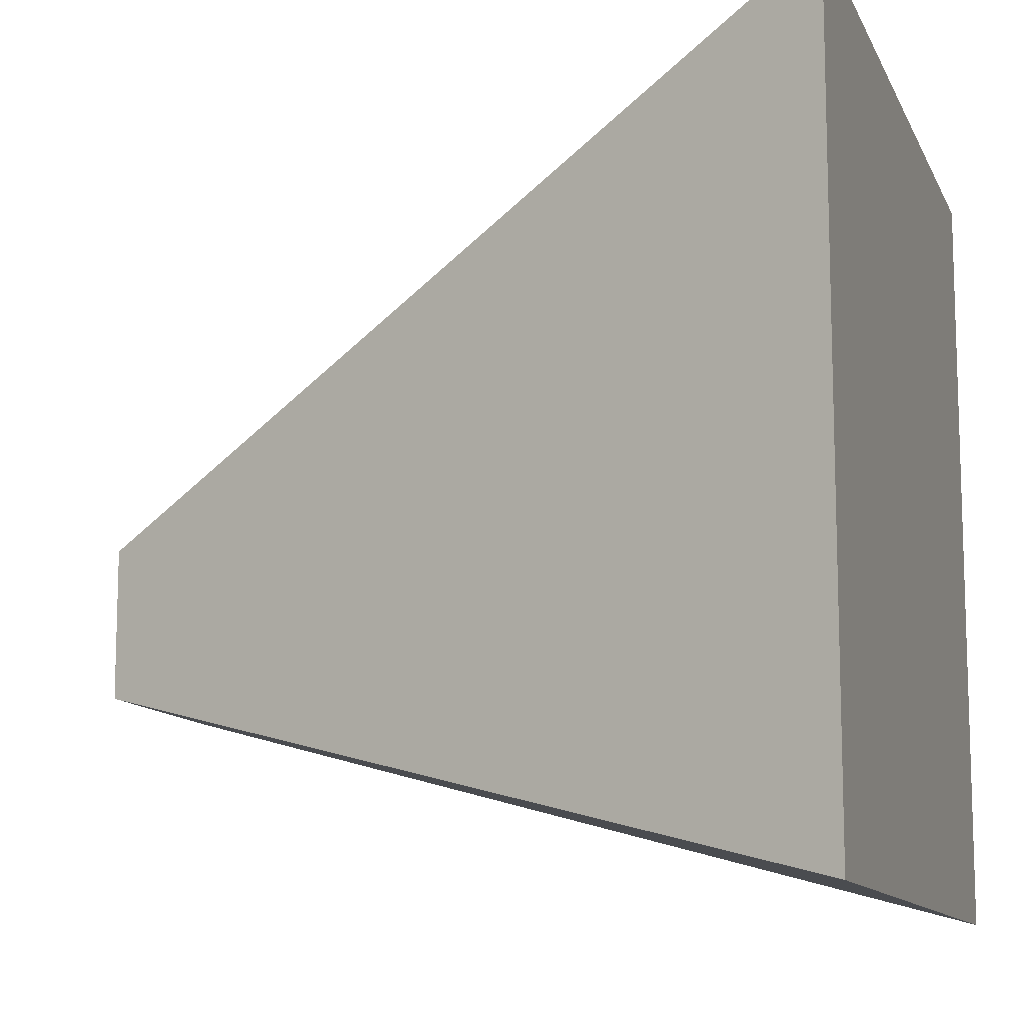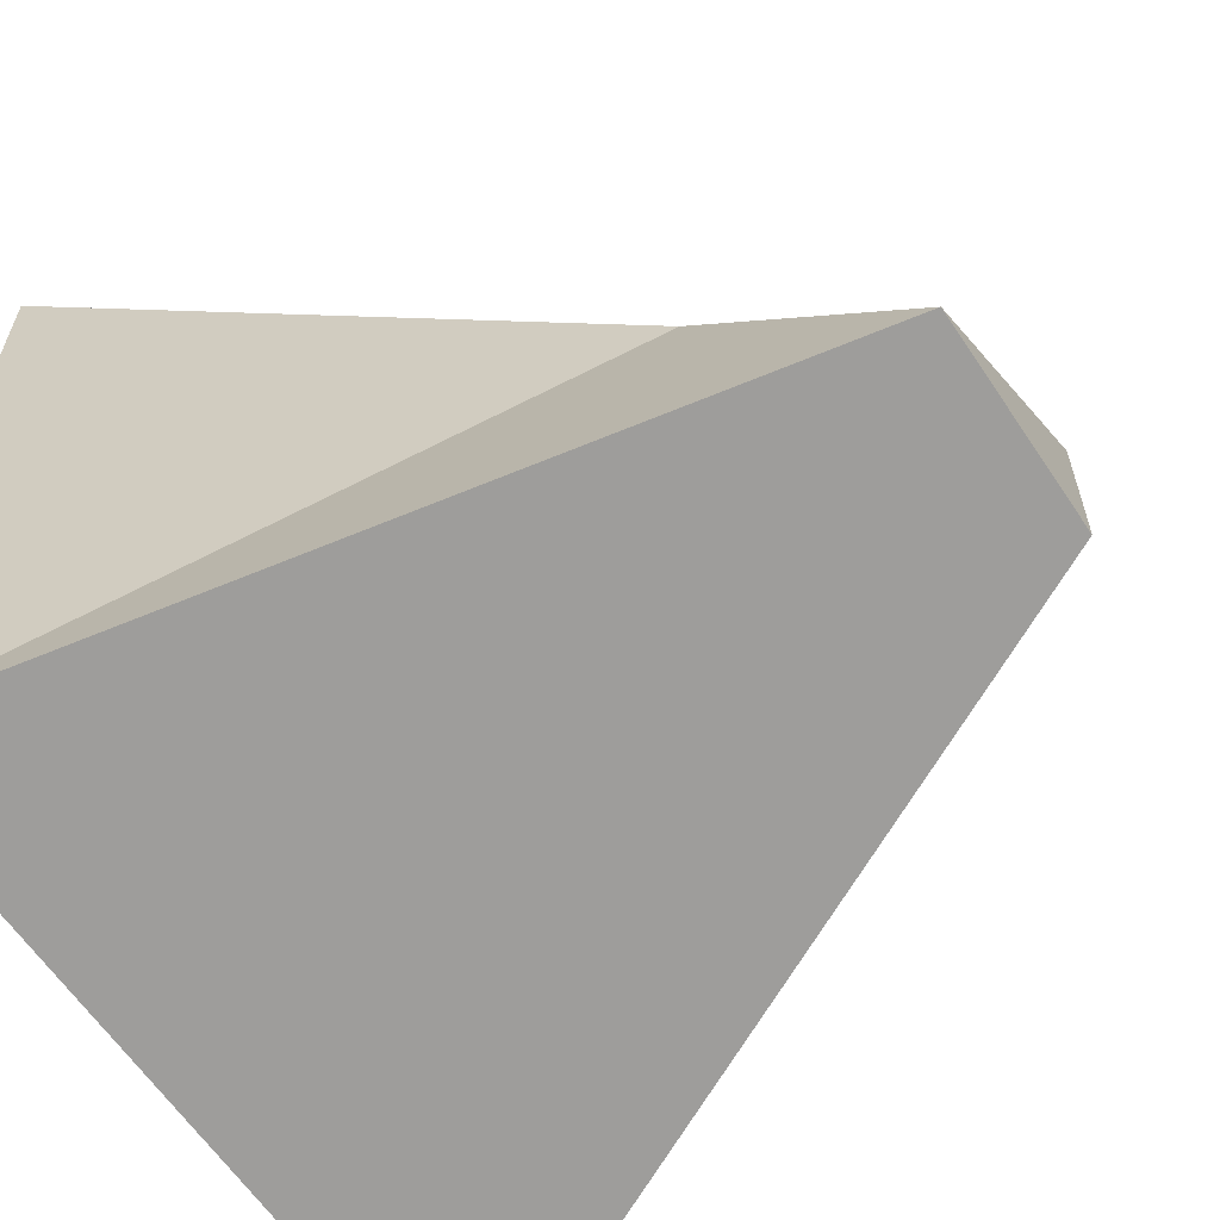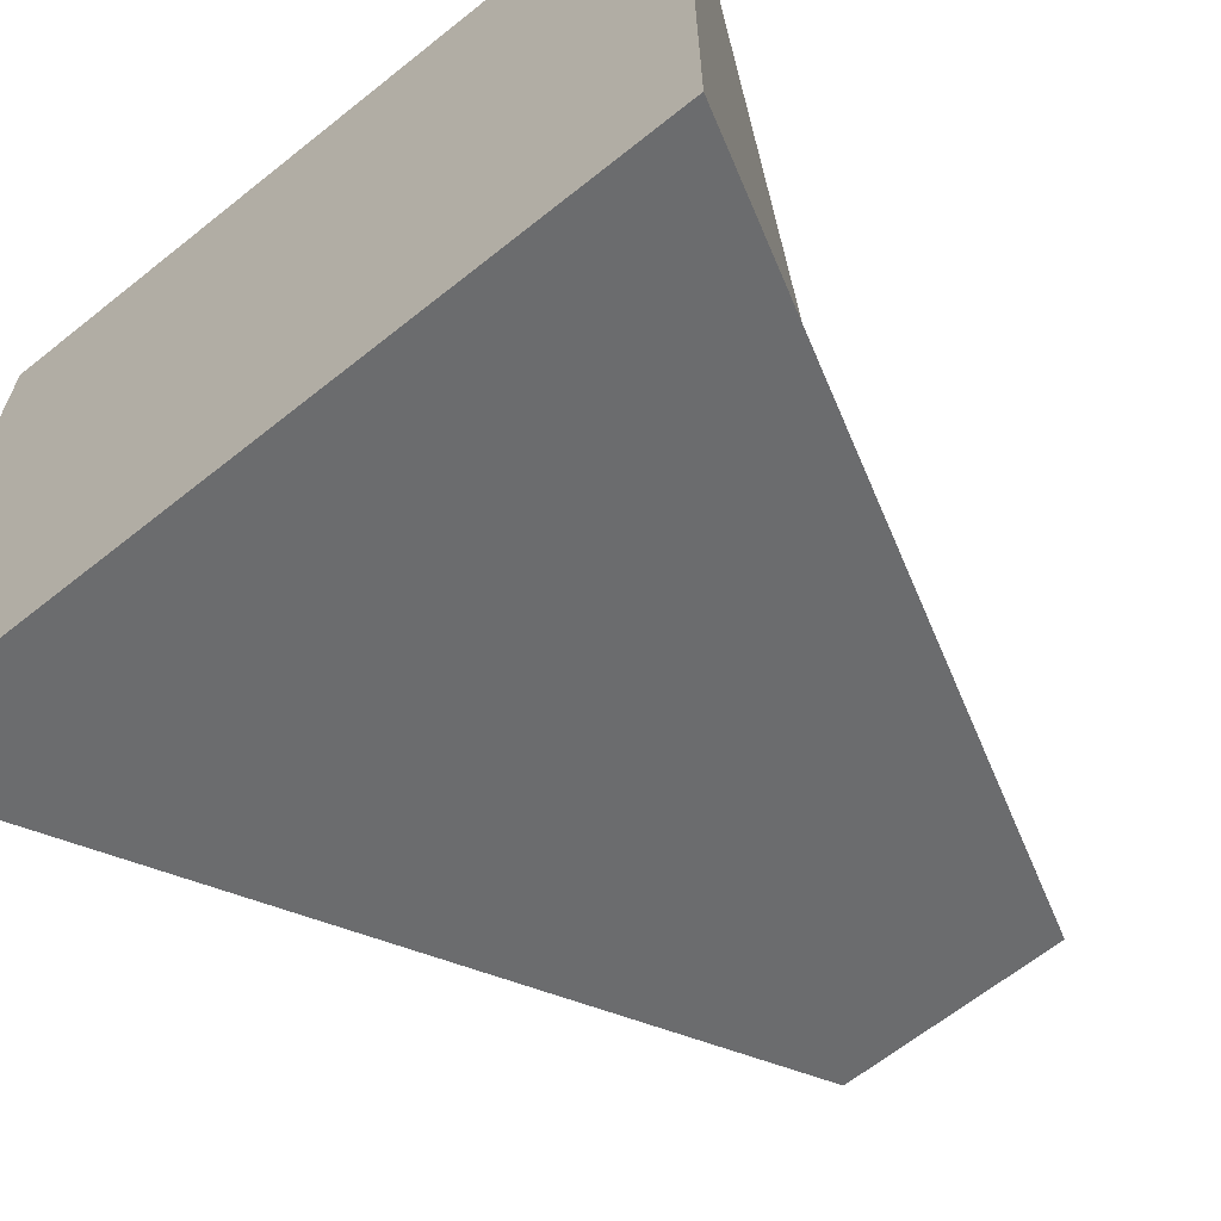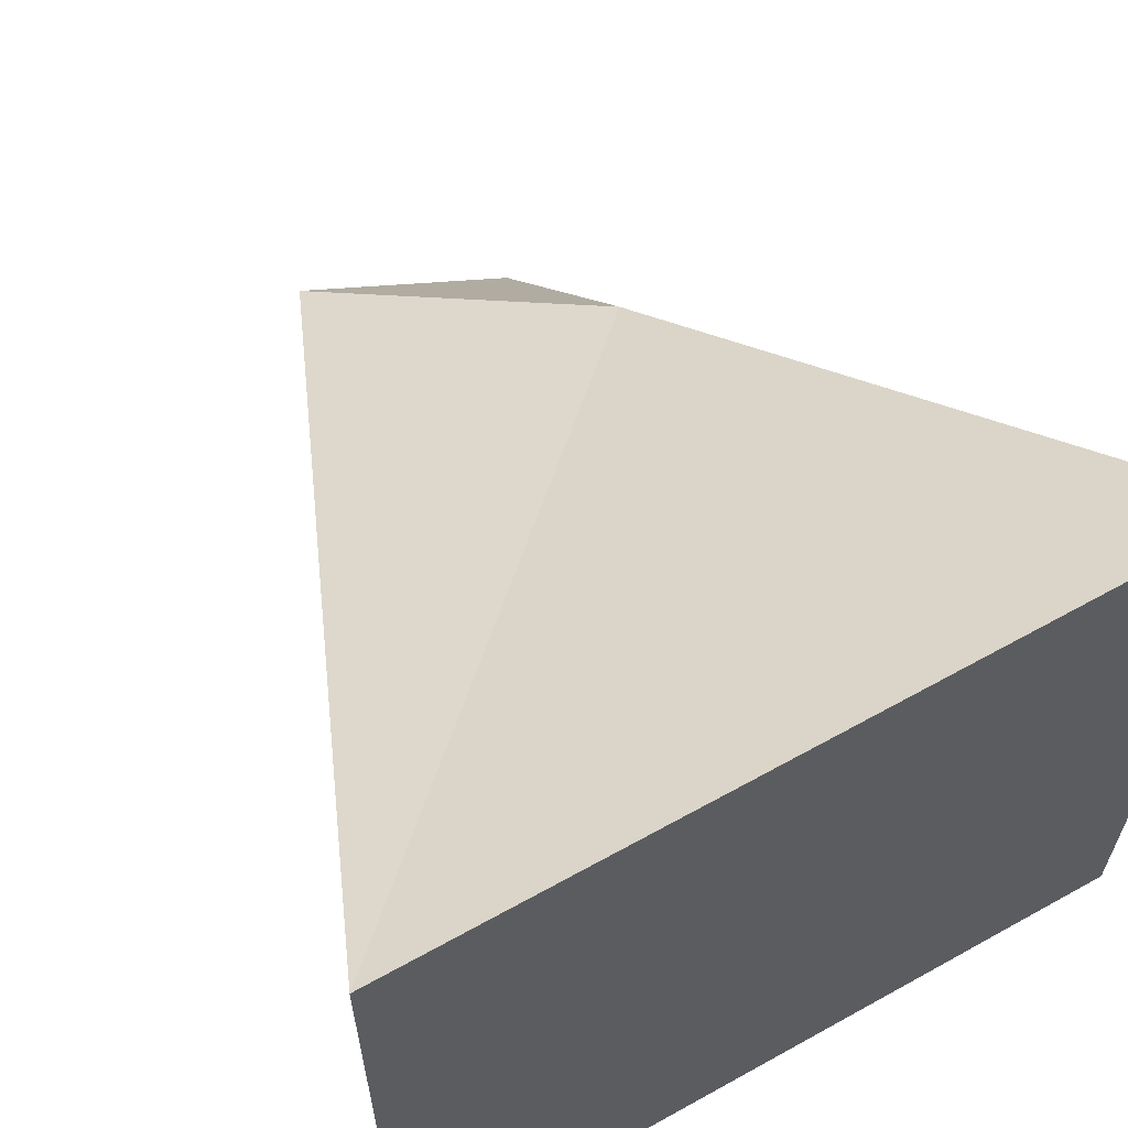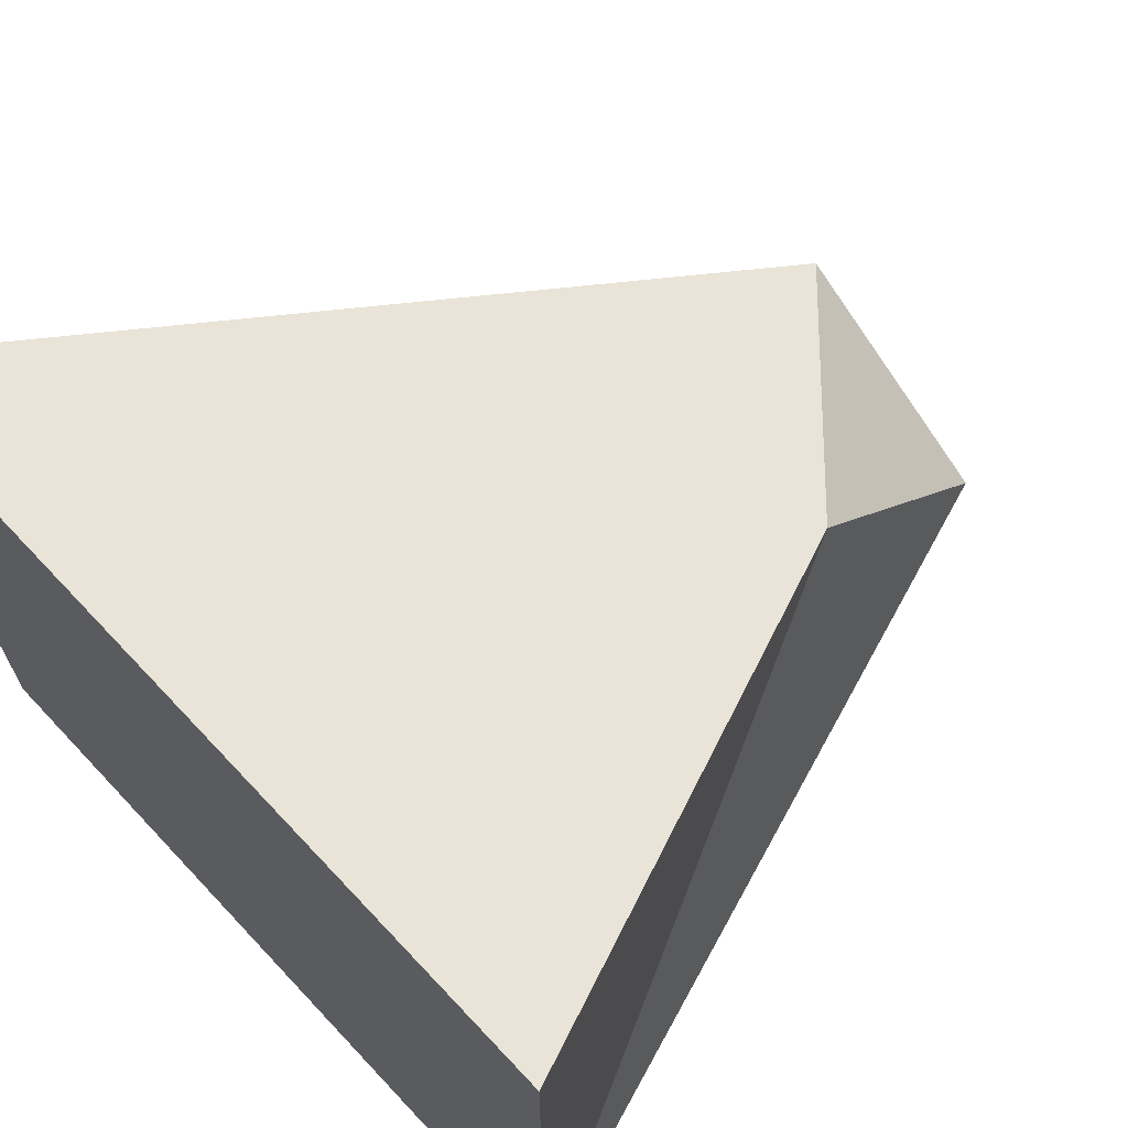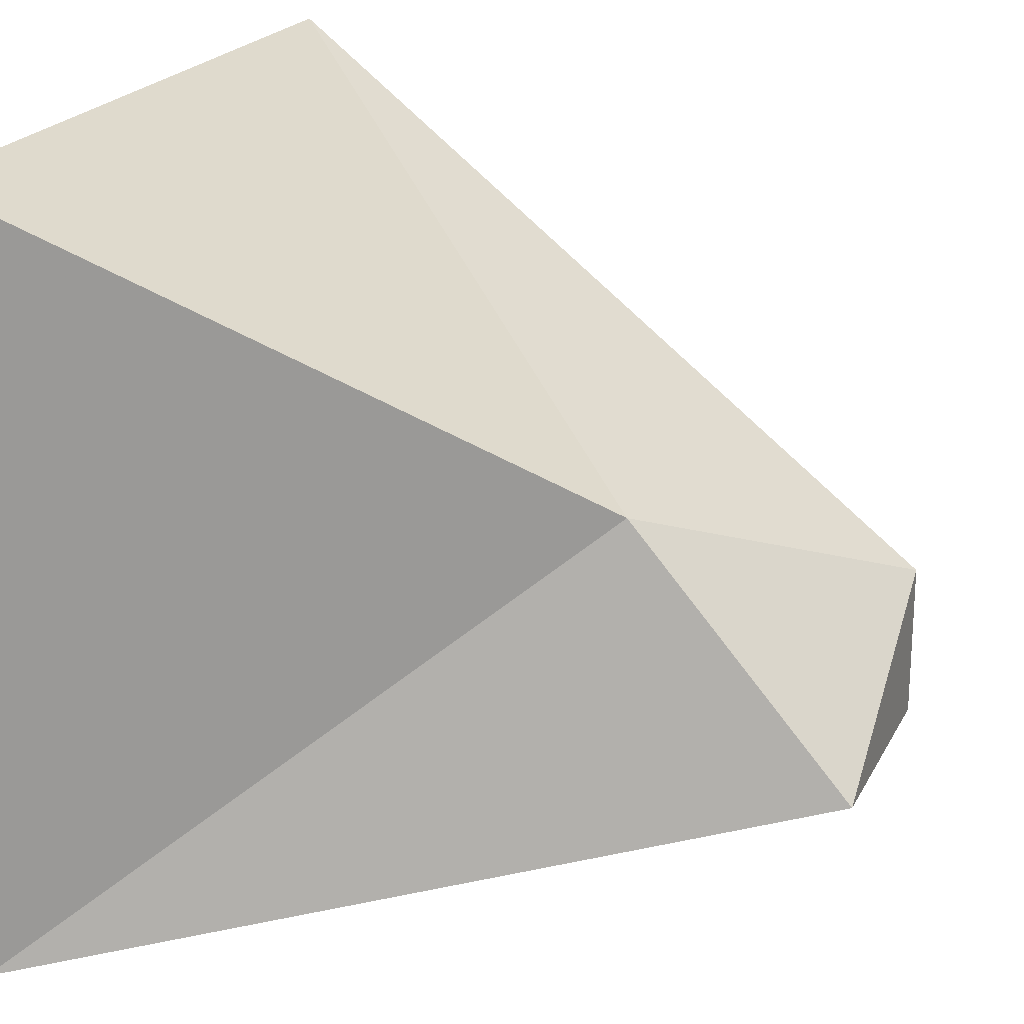
<metadata>
{"format":"obj","ext":"obj","renderer":"f3d","projection":"perspective","resolution":1024,"background":"white","views":[{"elev":-11.5,"azim":-72.9,"up":"+Z"},{"elev":-62.0,"azim":123.6,"up":"+Z"},{"elev":-65.0,"azim":38.8,"up":"+Z"},{"elev":63.1,"azim":-29.4,"up":"+Z"},{"elev":68.4,"azim":46.8,"up":"+Z"},{"elev":21.3,"azim":111.0,"up":"+Z"}]}
</metadata>
<code>
o Cube
v 1 -1 -1
v 1 -1 1
v -1 -1 1
v -1 -1 -1
v 0.3938 1 -0.4573
v 0.3938 0.4361 0.1891
v -0.1755 1 -0.07777
v -0.1755 1 -0.4573
f 5 1 8
f 1 4 8
f 3 7 4
f 7 8 4
f 2 6 3
f 6 7 3
f 1 5 6
f 1 6 2
f 5 8 7
f 5 7 6
f 1 2 3
f 1 3 4

</code>
